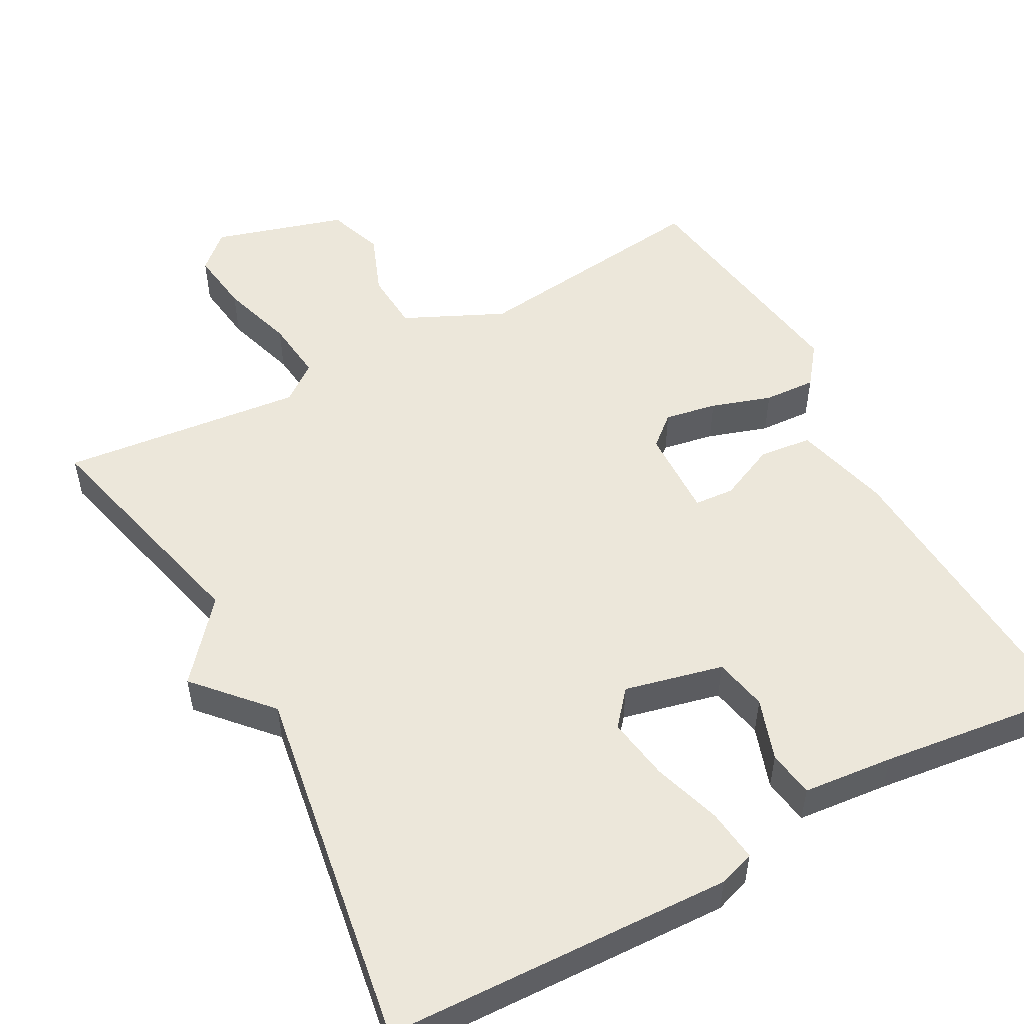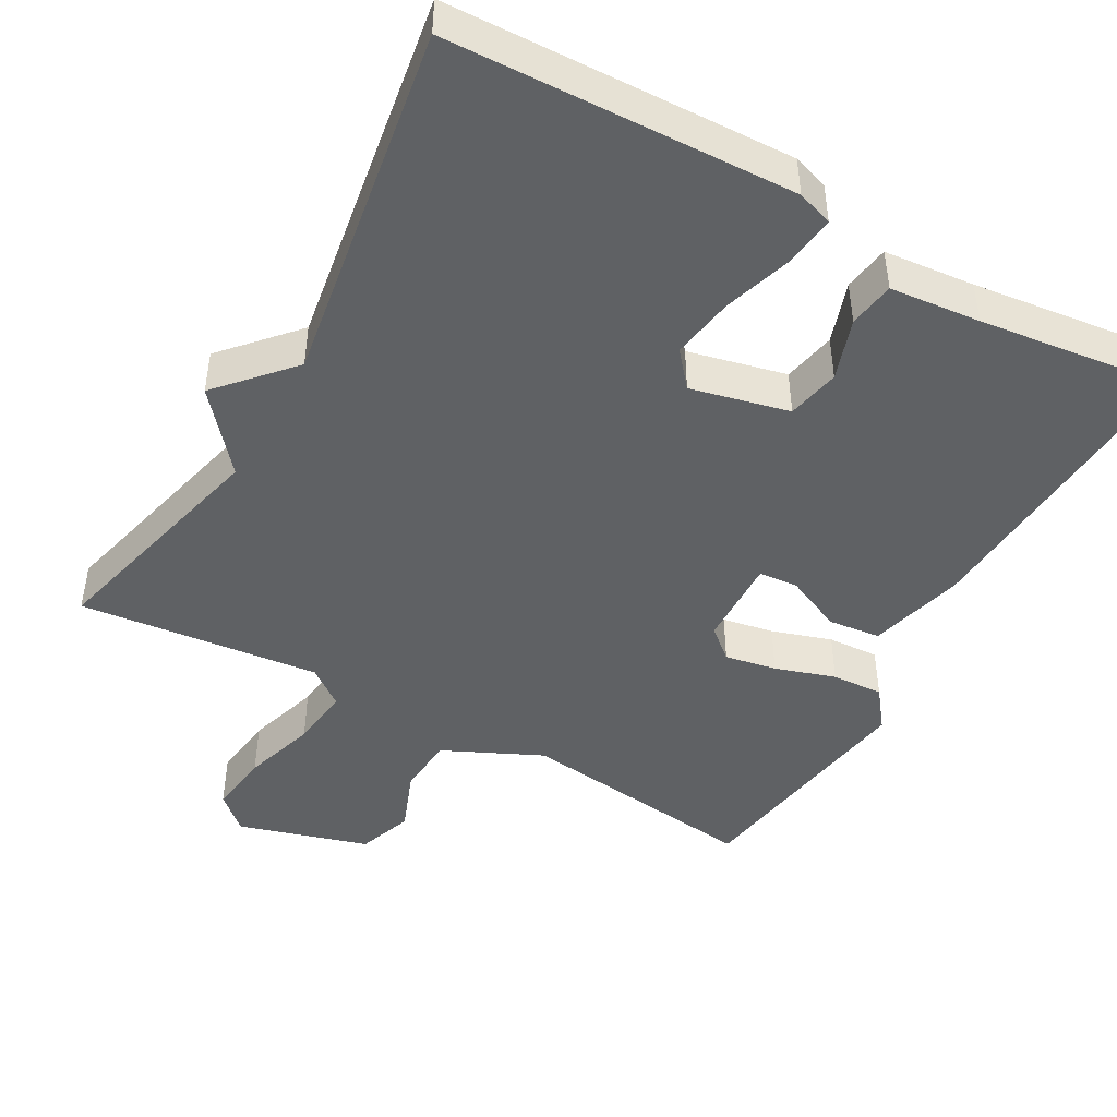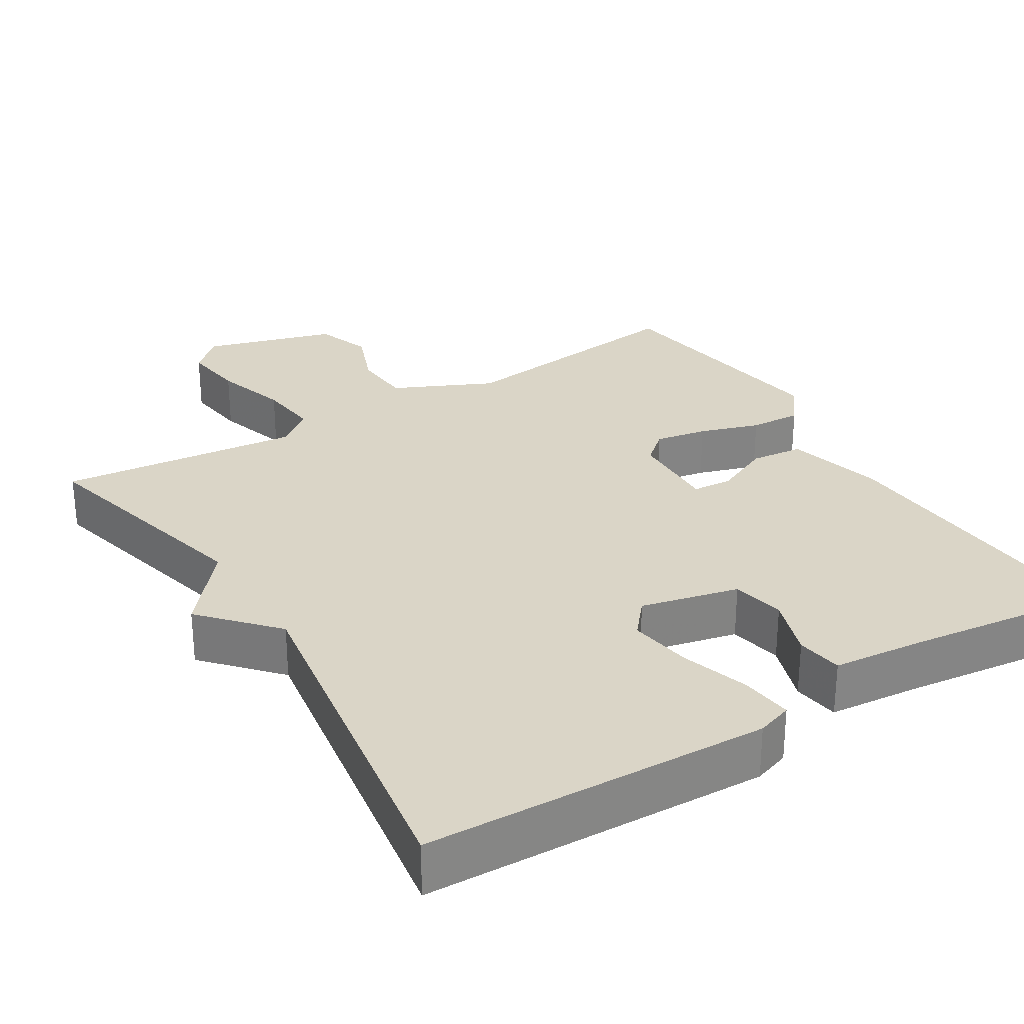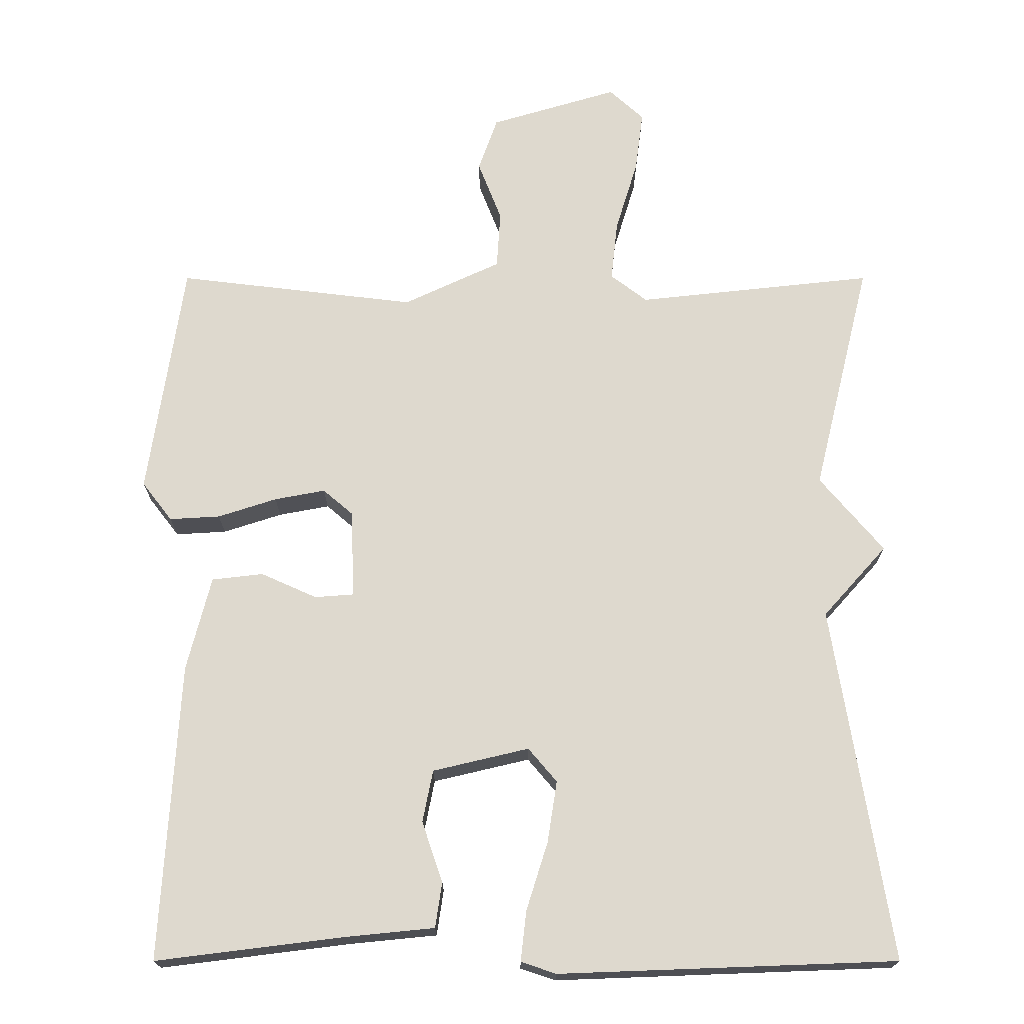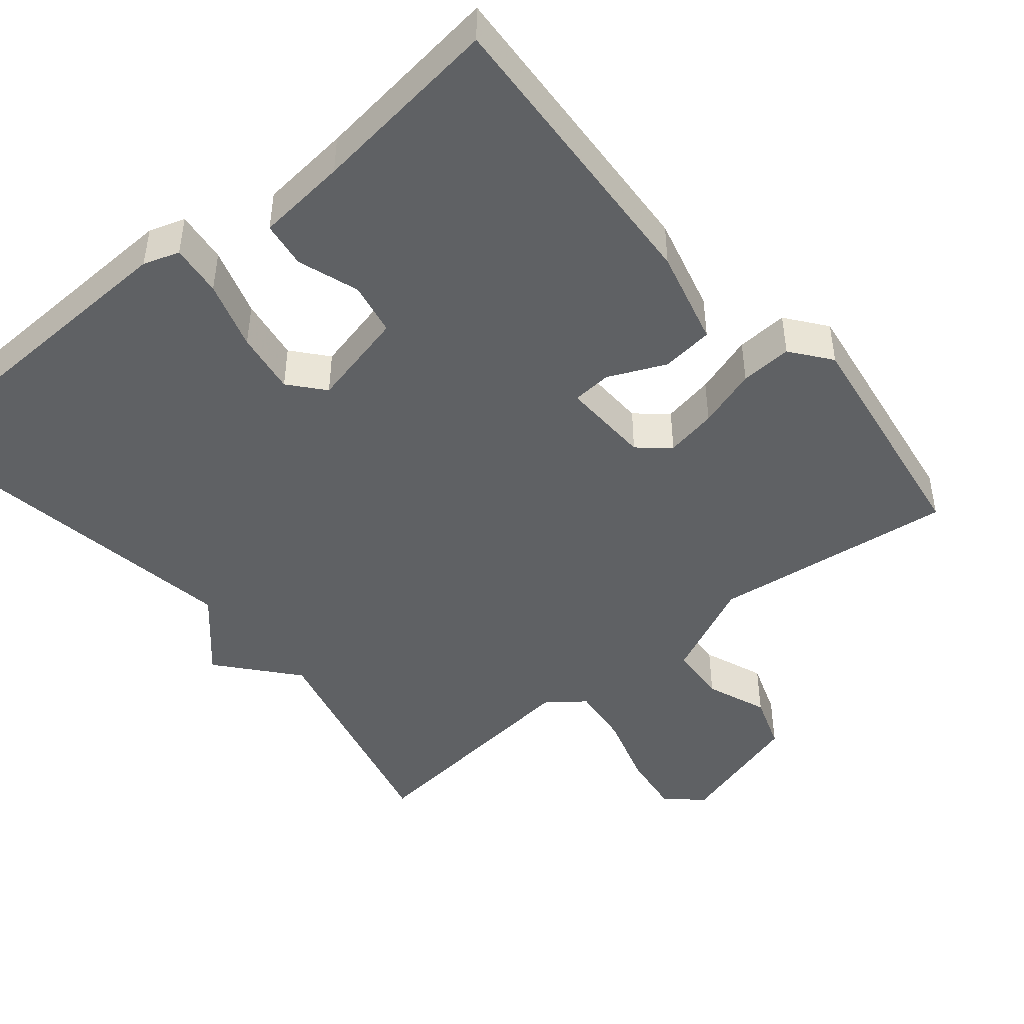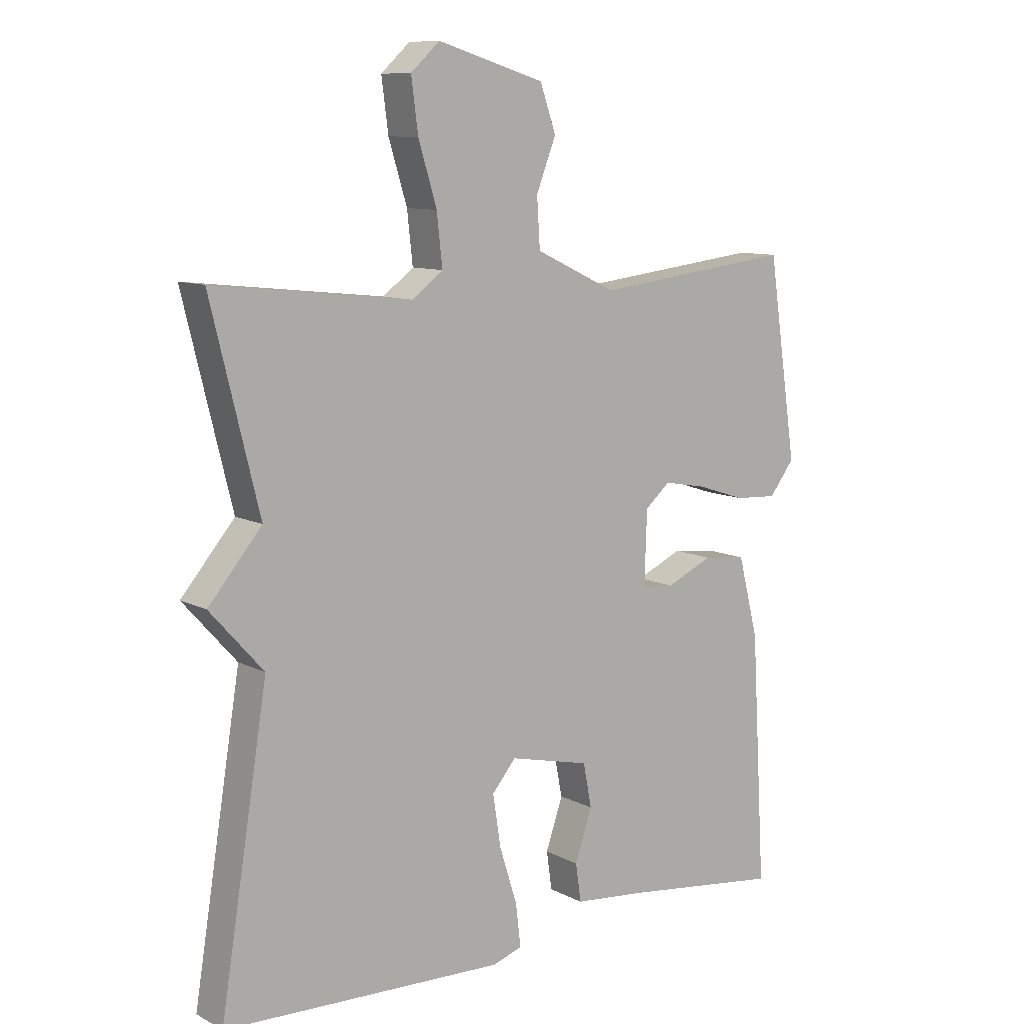
<metadata>
{"format":"obj","ext":"obj","renderer":"f3d","projection":"perspective","resolution":1024,"background":"white","views":[{"elev":52.4,"azim":151.4,"up":"+Y"},{"elev":-45.7,"azim":150.6,"up":"+Y"},{"elev":29.0,"azim":148.2,"up":"+Y"},{"elev":-18.6,"azim":0.0,"up":"+Z"},{"elev":-45.9,"azim":-140.4,"up":"+Y"},{"elev":10.0,"azim":142.2,"up":"+Z"}]}
</metadata>
<code>
v -0.5 0.07 -0.5
v -0.476 0.07 -0.095
v -0.443 0.07 0.034
v -0.373 0.07 0.042
v -0.297 0.07 0.008
v -0.244 0.07 0.012
v -0.248 0.07 0.132
v -0.289 0.07 0.167
v -0.358 0.07 0.154
v -0.438 0.07 0.128
v -0.507 0.07 0.124
v -0.548 0.07 0.177
v -0.5 0.07 0.5
v -0.174 0.07 0.461
v -0.042 0.07 0.523
v -0.037 0.07 0.602
v -0.069 0.07 0.684
v -0.043 0.07 0.758
v 0.131 0.07 0.81
v 0.178 0.07 0.767
v 0.167 0.07 0.683
v 0.137 0.07 0.585
v 0.128 0.07 0.503
v 0.178 0.07 0.465
v 0.5 0.07 0.5
v 0.422 0.07 0.183
v 0.509 0.07 0.08
v 0.422 0.07 -0.017
v 0.5 0.07 -0.5
v 0.04 0.07 -0.517
v -0.008 0.07 -0.501
v 0 0.07 -0.432
v 0.029 0.07 -0.34
v 0.042 0.07 -0.256
v 0.003 0.07 -0.21
v -0.128 0.07 -0.241
v -0.142 0.07 -0.312
v -0.114 0.07 -0.394
v -0.123 0.07 -0.456
v -0.244 0.07 -0.468
v -0.5 0 -0.5
v -0.476 0 -0.095
v -0.443 0 0.034
v -0.373 0 0.042
v -0.297 0 0.008
v -0.244 0 0.012
v -0.248 0 0.132
v -0.289 0 0.167
v -0.358 0 0.154
v -0.438 0 0.128
v -0.507 0 0.124
v -0.548 0 0.177
v -0.5 0 0.5
v -0.174 0 0.461
v -0.042 0 0.523
v -0.037 0 0.602
v -0.069 0 0.684
v -0.043 0 0.758
v 0.131 0 0.81
v 0.178 0 0.767
v 0.167 0 0.683
v 0.137 0 0.585
v 0.128 0 0.503
v 0.178 0 0.465
v 0.5 0 0.5
v 0.422 0 0.183
v 0.509 0 0.08
v 0.422 0 -0.017
v 0.5 0 -0.5
v 0.04 0 -0.517
v -0.008 0 -0.501
v 0 0 -0.432
v 0.029 0 -0.34
v 0.042 0 -0.256
v 0.003 0 -0.21
v -0.128 0 -0.241
v -0.142 0 -0.312
v -0.114 0 -0.394
v -0.123 0 -0.456
v -0.244 0 -0.468
f 37 38 39 40
f 3 4 5
f 2 3 5
f 1 2 5
f 40 1 5
f 37 40 5
f 36 37 5
f 35 36 5 6
f 31 32 33
f 30 31 33
f 29 30 33
f 28 29 33
f 28 33 34
f 27 28 34
f 26 27 34
f 26 34 35
f 25 26 35
f 24 25 35
f 20 21 22
f 19 20 22
f 18 19 22
f 17 18 22
f 16 17 22
f 15 16 22 23
f 35 6 7
f 24 35 7
f 23 24 7
f 15 23 7
f 14 15 7
f 12 13 14
f 11 12 14
f 10 11 14
f 9 10 14
f 14 7 8
f 8 9 14
f 80 79 78 77
f 45 44 43
f 45 43 42
f 45 42 41
f 45 41 80
f 45 80 77
f 45 77 76
f 46 45 76 75
f 73 72 71
f 73 71 70
f 73 70 69
f 73 69 68
f 74 73 68
f 74 68 67
f 74 67 66
f 75 74 66
f 75 66 65
f 75 65 64
f 62 61 60
f 62 60 59
f 62 59 58
f 62 58 57
f 62 57 56
f 63 62 56 55
f 47 46 75
f 47 75 64
f 47 64 63
f 47 63 55
f 47 55 54
f 54 53 52
f 54 52 51
f 54 51 50
f 54 50 49
f 48 47 54
f 54 49 48
f 1 41 42 2
f 2 42 43 3
f 3 43 44 4
f 4 44 45 5
f 5 45 46 6
f 6 46 47 7
f 7 47 48 8
f 8 48 49 9
f 9 49 50 10
f 10 50 51 11
f 11 51 52 12
f 12 52 53 13
f 13 53 54 14
f 14 54 55 15
f 15 55 56 16
f 16 56 57 17
f 17 57 58 18
f 18 58 59 19
f 19 59 60 20
f 20 60 61 21
f 21 61 62 22
f 22 62 63 23
f 23 63 64 24
f 24 64 65 25
f 25 65 66 26
f 26 66 67 27
f 27 67 68 28
f 28 68 69 29
f 29 69 70 30
f 30 70 71 31
f 31 71 72 32
f 32 72 73 33
f 33 73 74 34
f 34 74 75 35
f 35 75 76 36
f 36 76 77 37
f 37 77 78 38
f 38 78 79 39
f 39 79 80 40
f 40 80 41 1

</code>
